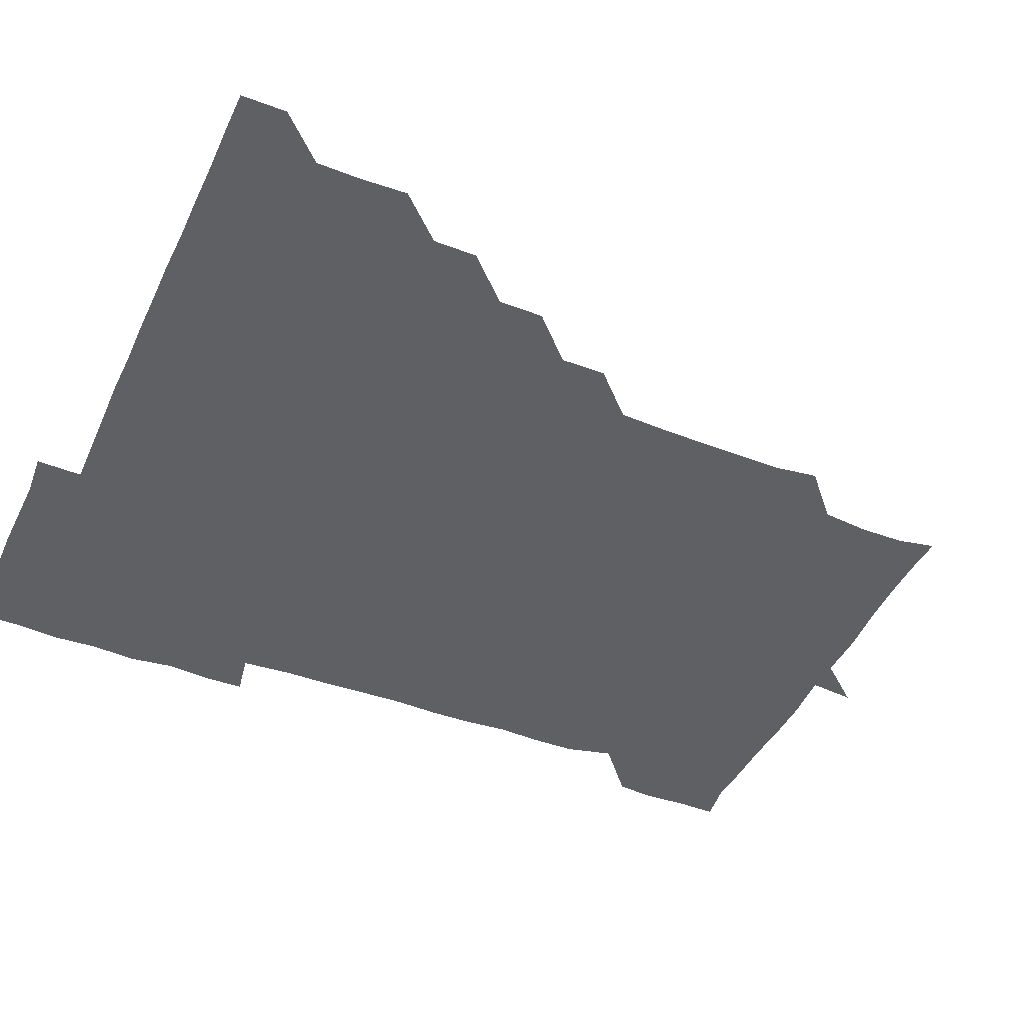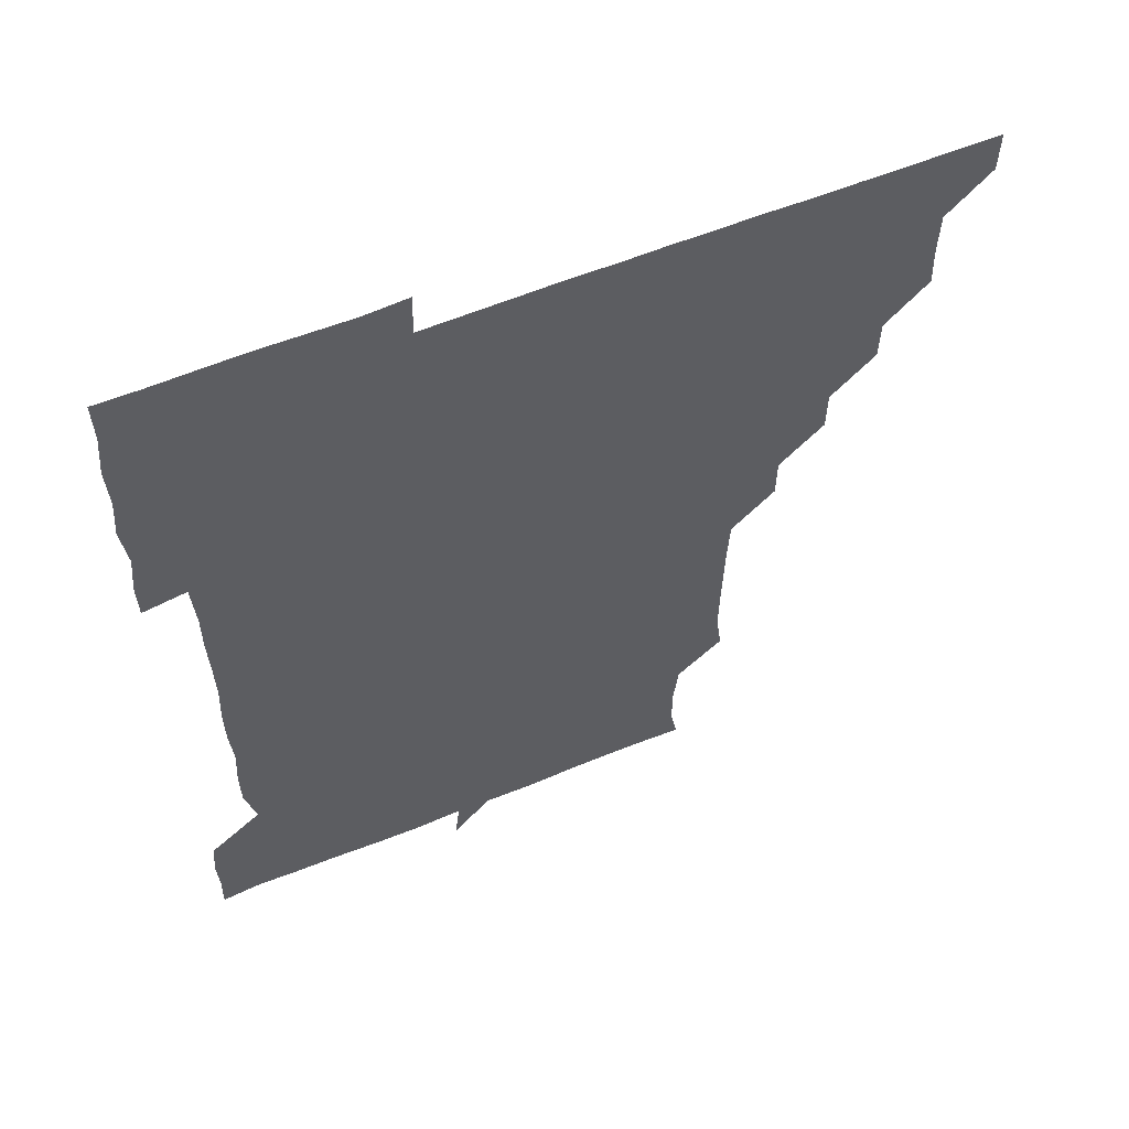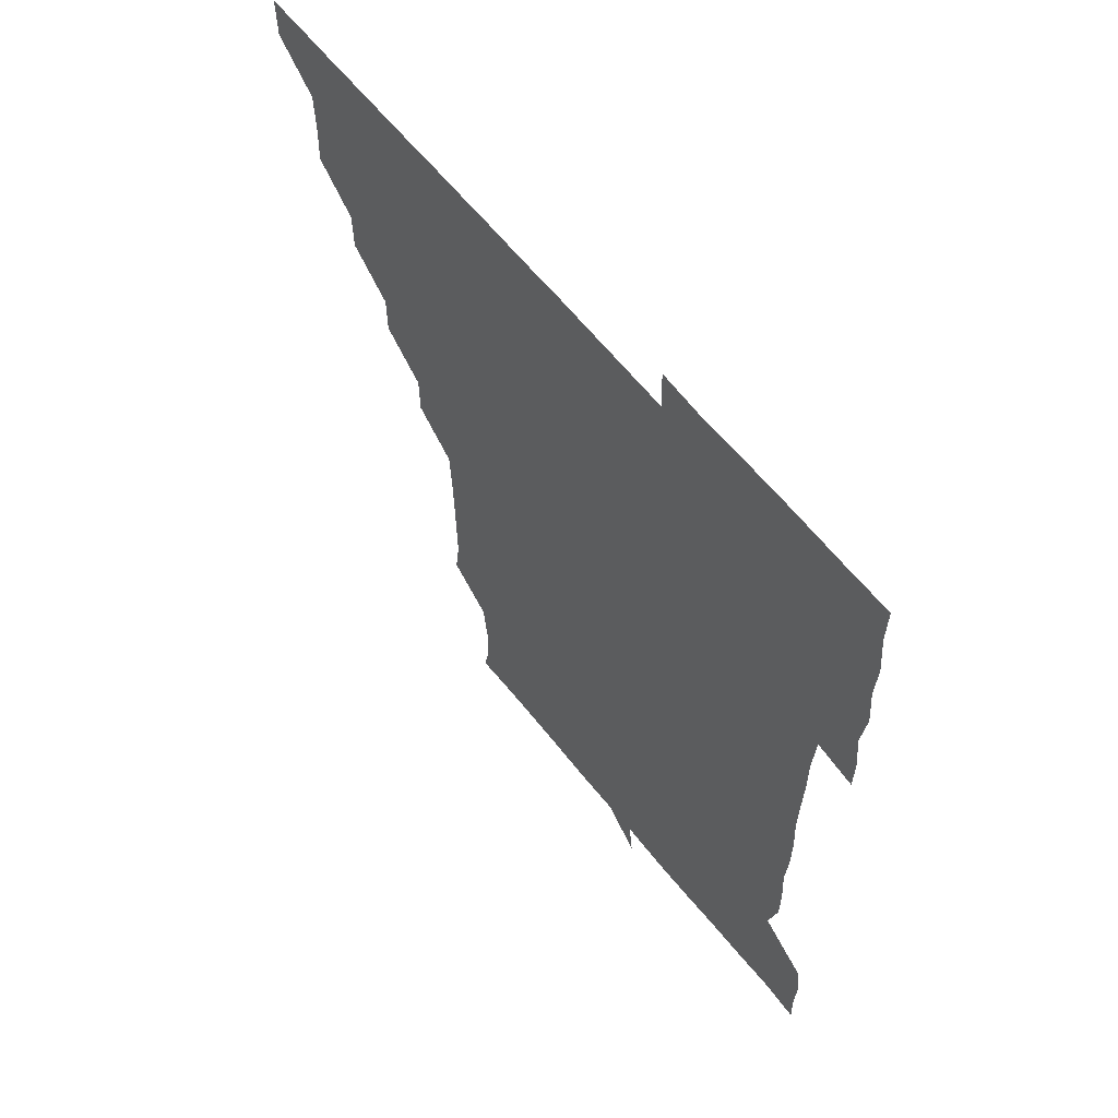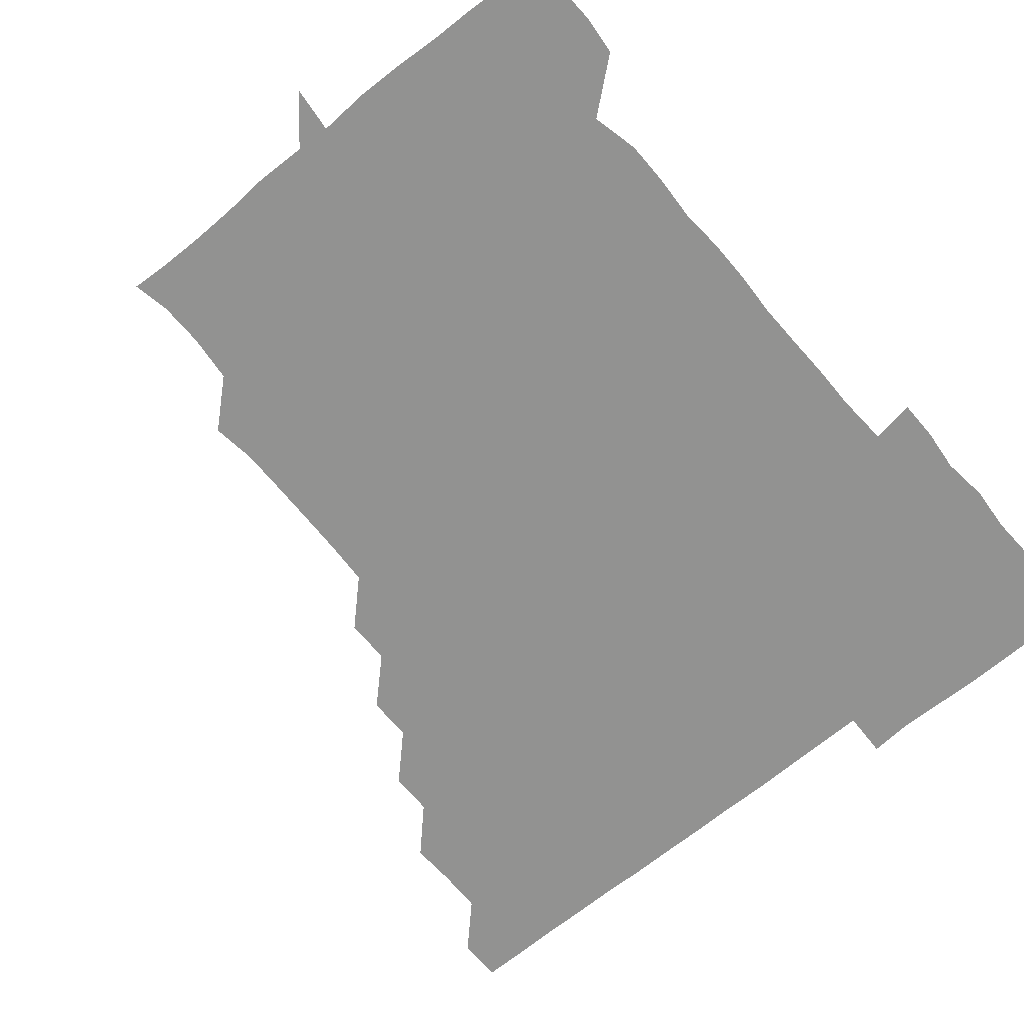
<metadata>
{"format":"obj","ext":"obj","renderer":"f3d","projection":"perspective","resolution":1024,"background":"white","views":[{"elev":-43.9,"azim":-113.6,"up":"+Z"},{"elev":58.9,"azim":157.2,"up":"+Y"},{"elev":61.5,"azim":51.6,"up":"+Y"},{"elev":-66.2,"azim":39.8,"up":"+Z"}]}
</metadata>
<code>
v 451.2 451 0
v 451.1 466.2 0
v 465.8 405.1 0
v 466.4 420.7 0
v 466.1 435.9 0
v 466.1 450.7 0
v 465.8 466.2 0
v 480.7 375 0
v 480.5 390 0
v 481.6 406.3 0
v 481.1 421 0
v 481 436 0
v 480.9 451.1 0
v 481 466 0
v 495.9 344.7 0
v 495.8 360.1 0
v 496.4 376.3 0
v 496.6 391.6 0
v 496.3 406.2 0
v 496.2 421.1 0
v 496.2 436 0
v 496.3 450.6 0
v 496 466.2 0
v 511.3 314.4 0
v 511.2 330 0
v 511.5 346.5 0
v 511 361.1 0
v 511.5 376.8 0
v 510.9 390.9 0
v 511.1 406.1 0
v 511.1 421 0
v 511.1 435.9 0
v 511 450.7 0
v 511.1 466.1 0
v 526 223.4 0
v 527.9 238.4 0
v 527.7 253.8 0
v 527.4 269.5 0
v 527 285 0
v 526.2 299.9 0
v 526.3 316.3 0
v 526.2 331.2 0
v 526.4 346.7 0
v 526.1 361.2 0
v 526.1 376.1 0
v 526.1 391.1 0
v 526 406 0
v 526 421 0
v 526 436 0
v 526 450.8 0
v 526.1 466.5 0
v 541 165.3 0
v 543.4 177.9 0
v 543.5 193.2 0
v 541.8 209.4 0
v 541.4 226.6 0
v 541.8 241.1 0
v 541.5 256 0
v 541.3 270.6 0
v 541 285.8 0
v 541.2 301.2 0
v 541.1 316.2 0
v 541.2 331.5 0
v 541 345.8 0
v 541 361.1 0
v 541.4 376.5 0
v 541 391 0
v 541.4 406.2 0
v 541 421 0
v 541.1 435.8 0
v 541 451 0
v 541 466.5 0
v 553.2 166 0
v 556.9 181.8 0
v 556.4 195.9 0
v 556.5 211.9 0
v 555.8 225.6 0
v 556.3 242 0
v 556.3 256.8 0
v 556.7 272.1 0
v 555.9 285.7 0
v 556.1 301.3 0
v 556.1 316.7 0
v 556.1 330.7 0
v 556.2 346.7 0
v 556.1 361.2 0
v 556.1 376.3 0
v 555.8 390.7 0
v 556.2 406.1 0
v 556.1 420.9 0
v 556.1 435.8 0
v 556.1 450.7 0
v 555.8 466.6 0
v 568.1 166.2 0
v 571 181.9 0
v 571.3 197.2 0
v 571.1 211.9 0
v 571.1 227 0
v 571.3 241.7 0
v 571.2 256.7 0
v 571.3 271.6 0
v 571.1 286.3 0
v 571.2 301.7 0
v 570.9 315.4 0
v 571.2 331.4 0
v 571.1 346.2 0
v 570.9 360.8 0
v 571 376.3 0
v 571.2 391.2 0
v 571.1 406 0
v 570.9 421.1 0
v 571.1 435.9 0
v 571.2 450.4 0
v 570.8 466.4 0
v 584.3 165.9 0
v 586.4 182 0
v 586.3 196.3 0
v 586.2 211.2 0
v 586 225.5 0
v 585.6 241.7 0
v 586 256.3 0
v 586.4 271.6 0
v 586.1 286.1 0
v 585.9 300.9 0
v 586 315.9 0
v 586 331.6 0
v 586 346.6 0
v 586.1 361.2 0
v 586 375.8 0
v 586.1 391.2 0
v 586 406 0
v 586.2 421 0
v 586.2 435.7 0
v 586 450.7 0
v 585.6 466.7 0
v 600.7 164.8 0
v 601.1 181.2 0
v 601.1 196.5 0
v 601.2 211 0
v 601.2 226.6 0
v 601 240.3 0
v 600.4 256.1 0
v 601.2 271.9 0
v 601.1 286.2 0
v 601 301 0
v 601.1 316.4 0
v 601.1 331.3 0
v 601 345.8 0
v 601 361 0
v 601.1 376.3 0
v 601.1 391.1 0
v 601 406 0
v 601.1 421 0
v 601 435.9 0
v 601 451 0
v 600.5 466.4 0
v 617.9 165.3 0
v 616 182.1 0
v 616 196.5 0
v 616.2 212 0
v 616.2 226.3 0
v 616.3 241.2 0
v 615.9 255.3 0
v 615.7 271.6 0
v 615.9 286.4 0
v 616.2 301.2 0
v 615.9 316.3 0
v 615.9 331.6 0
v 616 345.8 0
v 616.1 361.6 0
v 616 376.1 0
v 616 391.5 0
v 616.1 406.1 0
v 616.2 420.9 0
v 616 436 0
v 616 451.1 0
v 615.5 466.1 0
v 631.2 150 0
v 629.5 165.8 0
v 631 181.1 0
v 630.8 196.6 0
v 630.8 211.6 0
v 631 226.8 0
v 631.2 241.7 0
v 631.2 256 0
v 630.7 271.8 0
v 630.8 286.2 0
v 630.8 302.1 0
v 631 316.4 0
v 630.9 331.3 0
v 631.1 346.3 0
v 630.8 361.7 0
v 631 376.1 0
v 630.9 391.1 0
v 631 406.1 0
v 630.9 421.1 0
v 631.2 435.9 0
v 631.4 450.7 0
v 631.3 465.9 0
v 630.7 481.7 0
v 646.7 164.8 0
v 645.8 181.9 0
v 645.9 196.6 0
v 646.1 211.3 0
v 645.7 226.4 0
v 645.9 241.9 0
v 646.1 256.4 0
v 645.5 272 0
v 646 286.3 0
v 645.9 301.3 0
v 645.9 316.2 0
v 646 331 0
v 645.9 346.6 0
v 645.9 361.3 0
v 645.9 376.1 0
v 646.1 390.6 0
v 645.9 406.2 0
v 646 420.8 0
v 646.1 436.1 0
v 646.1 450.9 0
v 646.2 466 0
v 645.6 480.6 0
v 662.4 165.2 0
v 660.7 181.4 0
v 660.7 196.4 0
v 660.7 212.1 0
v 660.9 226.3 0
v 660.5 242 0
v 660.8 256.8 0
v 660.8 271.3 0
v 660.8 286.5 0
v 660.9 301.2 0
v 661.1 315.9 0
v 661 330.8 0
v 660.6 346.5 0
v 660.7 361.4 0
v 661 376 0
v 660.9 391.5 0
v 660.9 406.2 0
v 661 421.2 0
v 661 436.1 0
v 661.1 450.9 0
v 661.1 465.8 0
v 660.8 481 0
v 677.9 166.2 0
v 675.7 182 0
v 675.9 196.6 0
v 675.6 211.9 0
v 675.4 226.8 0
v 675.4 242 0
v 675.7 256.5 0
v 675.7 271.4 0
v 675.8 286.4 0
v 675.7 301.3 0
v 675.2 317.1 0
v 675.5 331.7 0
v 676 346.1 0
v 675.8 361.2 0
v 675.6 376.8 0
v 675.7 391.4 0
v 675.9 406.1 0
v 675.8 421.3 0
v 676 436.1 0
v 676 451 0
v 676.1 465.7 0
v 675.7 481.3 0
v 693.1 166.5 0
v 690.3 182.1 0
v 691.5 195.9 0
v 689.7 212.5 0
v 689.5 225.9 0
v 690.6 241.7 0
v 689.8 257.1 0
v 689.7 271.7 0
v 690.8 286.2 0
v 689.9 302 0
v 690.2 316.3 0
v 690.7 331.1 0
v 690.7 346.3 0
v 690.3 361.8 0
v 690.1 377.3 0
v 690.5 391.2 0
v 690.3 406.5 0
v 690.7 421.2 0
v 690.6 436.3 0
v 690.9 451 0
v 691 465.7 0
v 690.8 481 0
v 707.6 167.3 0
v 705.5 182 0
v 705.8 196.7 0
v 706 209.4 0
v 702.3 222 0
v 706 238 0
v 706.1 252.9 0
v 705.2 268.3 0
v 706.3 283.6 0
v 706.3 298.5 0
v 705.6 313.7 0
v 705.9 329.2 0
v 706.3 344.3 0
v 706.2 359.5 0
v 707.3 377.6 0
v 705.3 392.2 0
v 704.9 406.4 0
v 704.4 422.3 0
v 704.6 436 0
v 704.7 450.9 0
v 705.6 465.4 0
v 706 480.7 0
v 721.4 165.5 0
v 721 179.1 0
v 721.6 194 0
v 720.3 207.2 0
v 722.1 375 0
v 722.2 388.8 0
v 720.8 403.5 0
v 722.7 419.6 0
v 721.4 434.5 0
v 722.1 450 0
v 720.7 465.5 0
v 720.8 480.9 0
v 721 496 0
f 5 6 1
f 1 6 2
f 6 7 2
f 9 10 3
f 3 10 4
f 10 11 4
f 4 11 5
f 11 12 5
f 5 12 6
f 12 13 6
f 6 13 7
f 13 14 7
f 16 17 8
f 8 17 9
f 17 18 9
f 9 18 10
f 18 19 10
f 10 19 11
f 19 20 11
f 11 20 12
f 20 21 12
f 12 21 13
f 21 22 13
f 13 22 14
f 22 23 14
f 25 26 15
f 15 26 16
f 26 27 16
f 16 27 17
f 27 28 17
f 17 28 18
f 28 29 18
f 18 29 19
f 29 30 19
f 19 30 20
f 30 31 20
f 20 31 21
f 31 32 21
f 21 32 22
f 32 33 22
f 22 33 23
f 33 34 23
f 40 41 24
f 24 41 25
f 41 42 25
f 25 42 26
f 42 43 26
f 26 43 27
f 43 44 27
f 27 44 28
f 44 45 28
f 28 45 29
f 45 46 29
f 29 46 30
f 46 47 30
f 30 47 31
f 47 48 31
f 31 48 32
f 48 49 32
f 32 49 33
f 49 50 33
f 33 50 34
f 50 51 34
f 55 56 35
f 35 56 36
f 56 57 36
f 36 57 37
f 57 58 37
f 37 58 38
f 58 59 38
f 38 59 39
f 59 60 39
f 39 60 40
f 60 61 40
f 40 61 41
f 61 62 41
f 41 62 42
f 62 63 42
f 42 63 43
f 63 64 43
f 43 64 44
f 64 65 44
f 44 65 45
f 65 66 45
f 45 66 46
f 66 67 46
f 46 67 47
f 67 68 47
f 47 68 48
f 68 69 48
f 48 69 49
f 69 70 49
f 49 70 50
f 70 71 50
f 50 71 51
f 71 72 51
f 52 73 53
f 73 74 53
f 53 74 54
f 74 75 54
f 54 75 55
f 75 76 55
f 55 76 56
f 76 77 56
f 56 77 57
f 77 78 57
f 57 78 58
f 78 79 58
f 58 79 59
f 79 80 59
f 59 80 60
f 80 81 60
f 60 81 61
f 81 82 61
f 61 82 62
f 82 83 62
f 62 83 63
f 83 84 63
f 63 84 64
f 84 85 64
f 64 85 65
f 85 86 65
f 65 86 66
f 86 87 66
f 66 87 67
f 87 88 67
f 67 88 68
f 88 89 68
f 68 89 69
f 89 90 69
f 69 90 70
f 90 91 70
f 70 91 71
f 91 92 71
f 71 92 72
f 92 93 72
f 73 94 74
f 94 95 74
f 74 95 75
f 95 96 75
f 75 96 76
f 96 97 76
f 76 97 77
f 97 98 77
f 77 98 78
f 98 99 78
f 78 99 79
f 99 100 79
f 79 100 80
f 100 101 80
f 80 101 81
f 101 102 81
f 81 102 82
f 102 103 82
f 82 103 83
f 103 104 83
f 83 104 84
f 104 105 84
f 84 105 85
f 105 106 85
f 85 106 86
f 106 107 86
f 86 107 87
f 107 108 87
f 87 108 88
f 108 109 88
f 88 109 89
f 109 110 89
f 89 110 90
f 110 111 90
f 90 111 91
f 111 112 91
f 91 112 92
f 112 113 92
f 92 113 93
f 113 114 93
f 94 115 95
f 115 116 95
f 95 116 96
f 116 117 96
f 96 117 97
f 117 118 97
f 97 118 98
f 118 119 98
f 98 119 99
f 119 120 99
f 99 120 100
f 120 121 100
f 100 121 101
f 121 122 101
f 101 122 102
f 122 123 102
f 102 123 103
f 123 124 103
f 103 124 104
f 124 125 104
f 104 125 105
f 125 126 105
f 105 126 106
f 126 127 106
f 106 127 107
f 127 128 107
f 107 128 108
f 128 129 108
f 108 129 109
f 129 130 109
f 109 130 110
f 130 131 110
f 110 131 111
f 131 132 111
f 111 132 112
f 132 133 112
f 112 133 113
f 133 134 113
f 113 134 114
f 134 135 114
f 115 136 116
f 136 137 116
f 116 137 117
f 137 138 117
f 117 138 118
f 138 139 118
f 118 139 119
f 139 140 119
f 119 140 120
f 140 141 120
f 120 141 121
f 141 142 121
f 121 142 122
f 142 143 122
f 122 143 123
f 143 144 123
f 123 144 124
f 144 145 124
f 124 145 125
f 145 146 125
f 125 146 126
f 146 147 126
f 126 147 127
f 147 148 127
f 127 148 128
f 148 149 128
f 128 149 129
f 149 150 129
f 129 150 130
f 150 151 130
f 130 151 131
f 151 152 131
f 131 152 132
f 152 153 132
f 132 153 133
f 153 154 133
f 133 154 134
f 154 155 134
f 134 155 135
f 155 156 135
f 136 157 137
f 157 158 137
f 137 158 138
f 158 159 138
f 138 159 139
f 159 160 139
f 139 160 140
f 160 161 140
f 140 161 141
f 161 162 141
f 141 162 142
f 162 163 142
f 142 163 143
f 163 164 143
f 143 164 144
f 164 165 144
f 144 165 145
f 165 166 145
f 145 166 146
f 166 167 146
f 146 167 147
f 167 168 147
f 147 168 148
f 168 169 148
f 148 169 149
f 169 170 149
f 149 170 150
f 170 171 150
f 150 171 151
f 171 172 151
f 151 172 152
f 172 173 152
f 152 173 153
f 173 174 153
f 153 174 154
f 174 175 154
f 154 175 155
f 175 176 155
f 155 176 156
f 176 177 156
f 178 179 157
f 157 179 158
f 179 180 158
f 158 180 159
f 180 181 159
f 159 181 160
f 181 182 160
f 160 182 161
f 182 183 161
f 161 183 162
f 183 184 162
f 162 184 163
f 184 185 163
f 163 185 164
f 185 186 164
f 164 186 165
f 186 187 165
f 165 187 166
f 187 188 166
f 166 188 167
f 188 189 167
f 167 189 168
f 189 190 168
f 168 190 169
f 190 191 169
f 169 191 170
f 191 192 170
f 170 192 171
f 192 193 171
f 171 193 172
f 193 194 172
f 172 194 173
f 194 195 173
f 173 195 174
f 195 196 174
f 174 196 175
f 196 197 175
f 175 197 176
f 197 198 176
f 176 198 177
f 198 199 177
f 179 201 180
f 201 202 180
f 180 202 181
f 202 203 181
f 181 203 182
f 203 204 182
f 182 204 183
f 204 205 183
f 183 205 184
f 205 206 184
f 184 206 185
f 206 207 185
f 185 207 186
f 207 208 186
f 186 208 187
f 208 209 187
f 187 209 188
f 209 210 188
f 188 210 189
f 210 211 189
f 189 211 190
f 211 212 190
f 190 212 191
f 212 213 191
f 191 213 192
f 213 214 192
f 192 214 193
f 214 215 193
f 193 215 194
f 215 216 194
f 194 216 195
f 216 217 195
f 195 217 196
f 217 218 196
f 196 218 197
f 218 219 197
f 197 219 198
f 219 220 198
f 198 220 199
f 220 221 199
f 199 221 200
f 221 222 200
f 201 223 202
f 223 224 202
f 202 224 203
f 224 225 203
f 203 225 204
f 225 226 204
f 204 226 205
f 226 227 205
f 205 227 206
f 227 228 206
f 206 228 207
f 228 229 207
f 207 229 208
f 229 230 208
f 208 230 209
f 230 231 209
f 209 231 210
f 231 232 210
f 210 232 211
f 232 233 211
f 211 233 212
f 233 234 212
f 212 234 213
f 234 235 213
f 213 235 214
f 235 236 214
f 214 236 215
f 236 237 215
f 215 237 216
f 237 238 216
f 216 238 217
f 238 239 217
f 217 239 218
f 239 240 218
f 218 240 219
f 240 241 219
f 219 241 220
f 241 242 220
f 220 242 221
f 242 243 221
f 221 243 222
f 243 244 222
f 223 245 224
f 245 246 224
f 224 246 225
f 246 247 225
f 225 247 226
f 247 248 226
f 226 248 227
f 248 249 227
f 227 249 228
f 249 250 228
f 228 250 229
f 250 251 229
f 229 251 230
f 251 252 230
f 230 252 231
f 252 253 231
f 231 253 232
f 253 254 232
f 232 254 233
f 254 255 233
f 233 255 234
f 255 256 234
f 234 256 235
f 256 257 235
f 235 257 236
f 257 258 236
f 236 258 237
f 258 259 237
f 237 259 238
f 259 260 238
f 238 260 239
f 260 261 239
f 239 261 240
f 261 262 240
f 240 262 241
f 262 263 241
f 241 263 242
f 263 264 242
f 242 264 243
f 264 265 243
f 243 265 244
f 265 266 244
f 245 267 246
f 267 268 246
f 246 268 247
f 268 269 247
f 247 269 248
f 269 270 248
f 248 270 249
f 270 271 249
f 249 271 250
f 271 272 250
f 250 272 251
f 272 273 251
f 251 273 252
f 273 274 252
f 252 274 253
f 274 275 253
f 253 275 254
f 275 276 254
f 254 276 255
f 276 277 255
f 255 277 256
f 277 278 256
f 256 278 257
f 278 279 257
f 257 279 258
f 279 280 258
f 258 280 259
f 280 281 259
f 259 281 260
f 281 282 260
f 260 282 261
f 282 283 261
f 261 283 262
f 283 284 262
f 262 284 263
f 284 285 263
f 263 285 264
f 285 286 264
f 264 286 265
f 286 287 265
f 265 287 266
f 287 288 266
f 267 289 268
f 289 290 268
f 268 290 269
f 290 291 269
f 269 291 270
f 291 292 270
f 270 292 271
f 292 293 271
f 271 293 272
f 293 294 272
f 272 294 273
f 294 295 273
f 273 295 274
f 295 296 274
f 274 296 275
f 296 297 275
f 275 297 276
f 297 298 276
f 276 298 277
f 298 299 277
f 277 299 278
f 299 300 278
f 278 300 279
f 300 301 279
f 279 301 280
f 301 302 280
f 280 302 281
f 302 303 281
f 281 303 282
f 303 304 282
f 282 304 283
f 304 305 283
f 283 305 284
f 305 306 284
f 284 306 285
f 306 307 285
f 285 307 286
f 307 308 286
f 286 308 287
f 308 309 287
f 287 309 288
f 309 310 288
f 289 311 290
f 311 312 290
f 290 312 291
f 312 313 291
f 291 313 292
f 313 314 292
f 292 314 293
f 303 315 304
f 315 316 304
f 304 316 305
f 316 317 305
f 305 317 306
f 317 318 306
f 306 318 307
f 318 319 307
f 307 319 308
f 319 320 308
f 308 320 309
f 320 321 309
f 309 321 310
f 321 322 310

</code>
